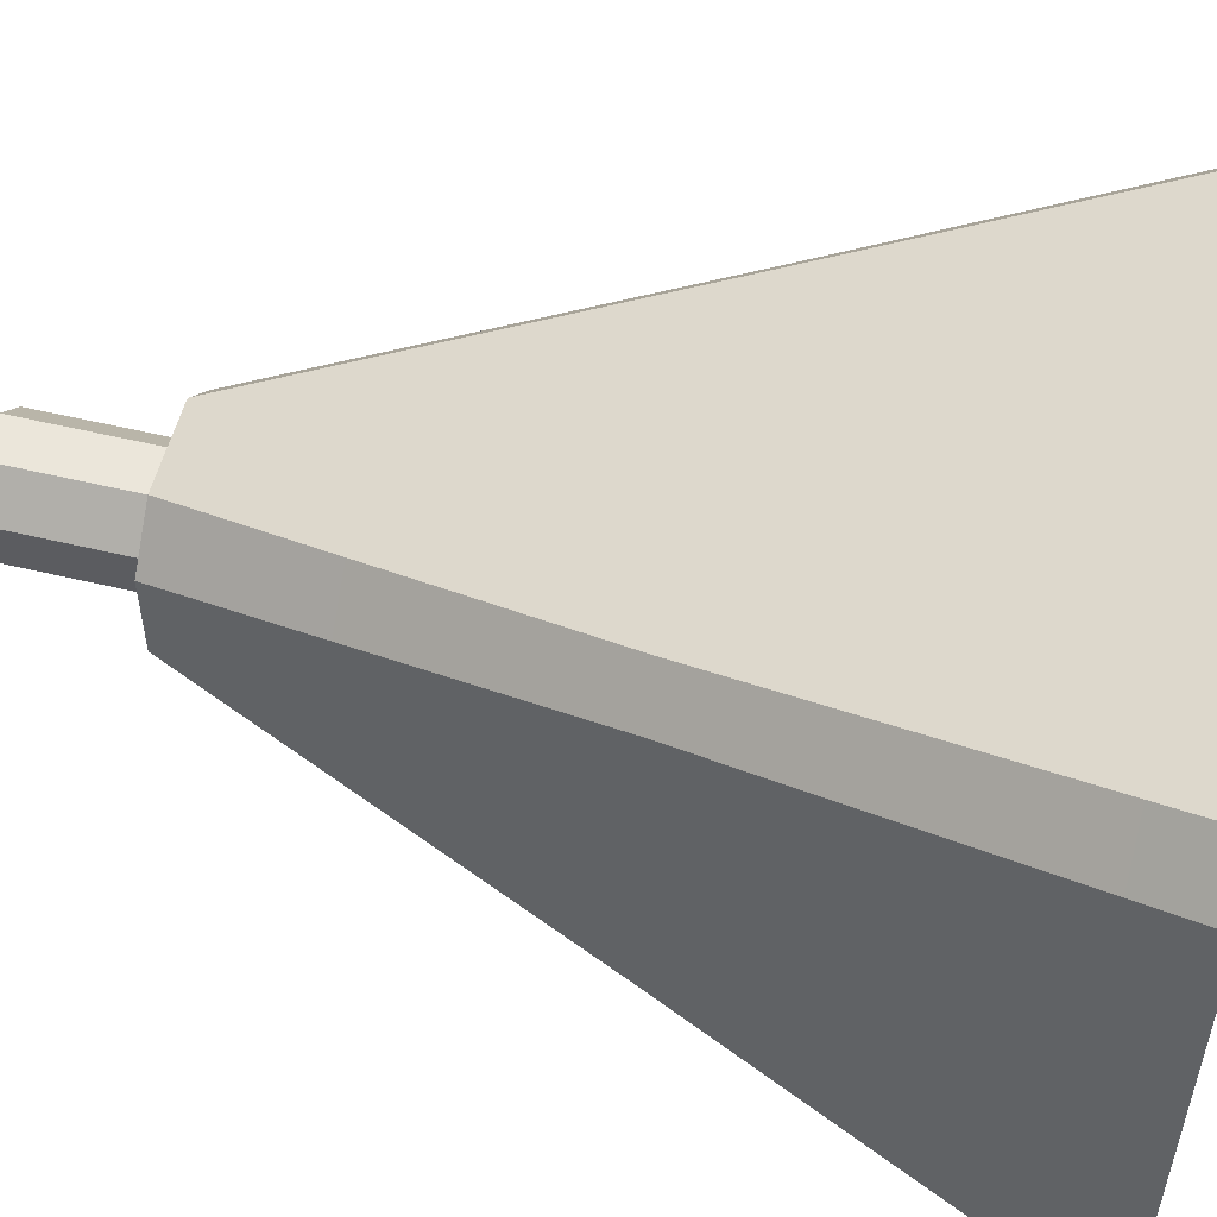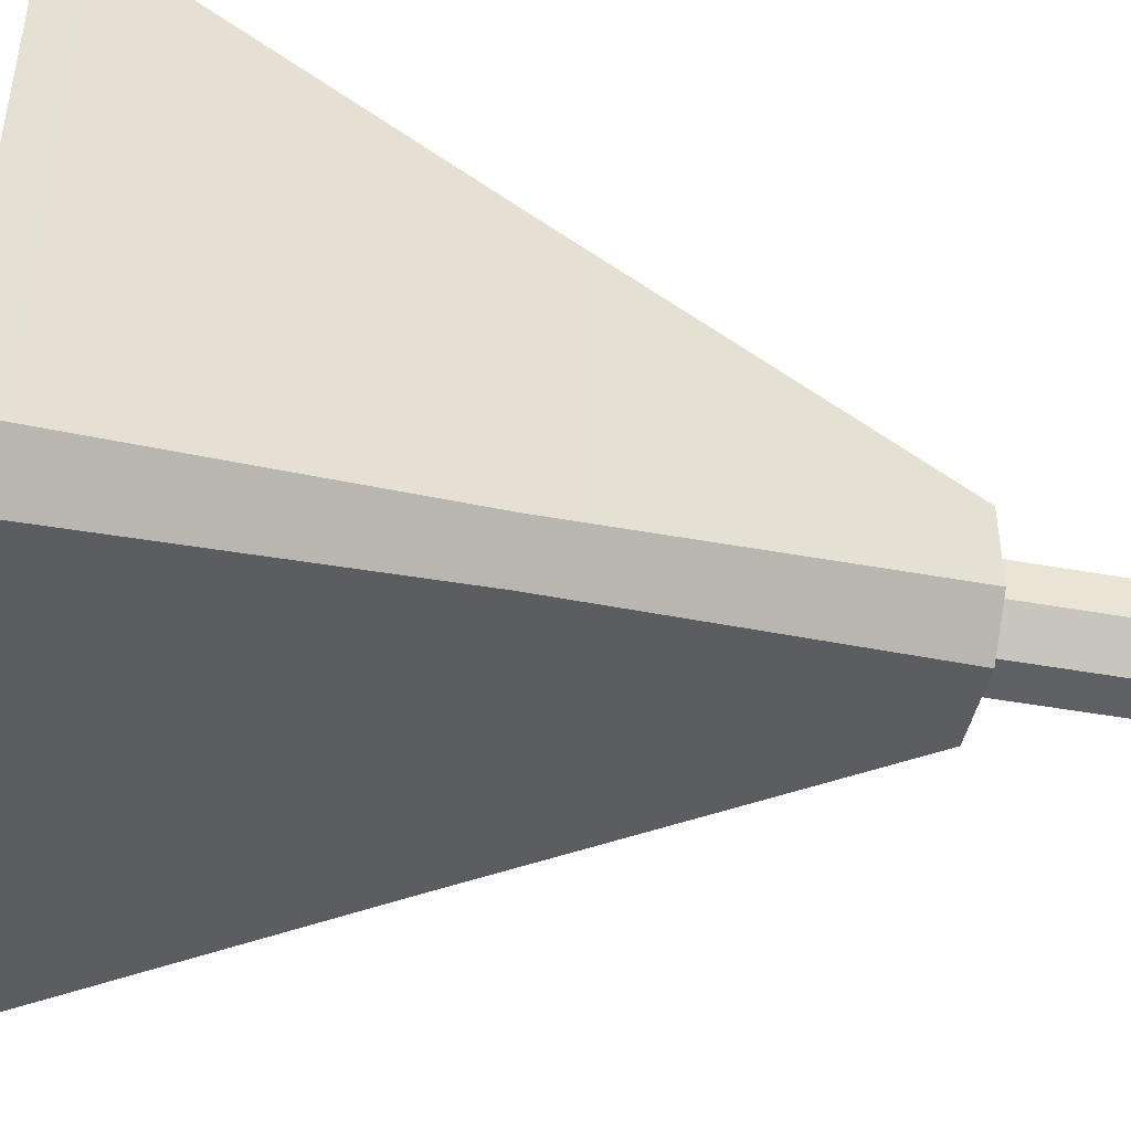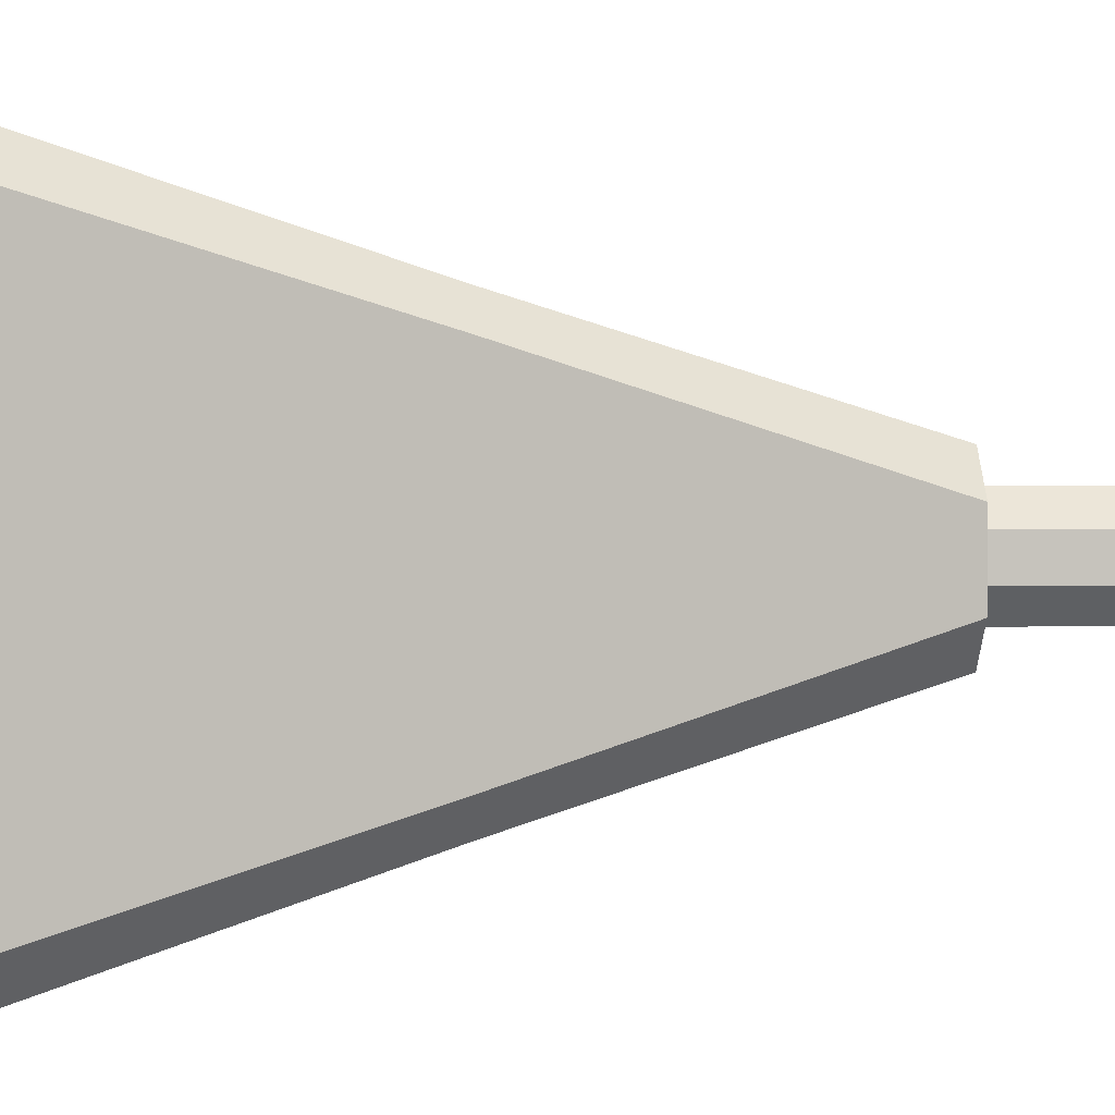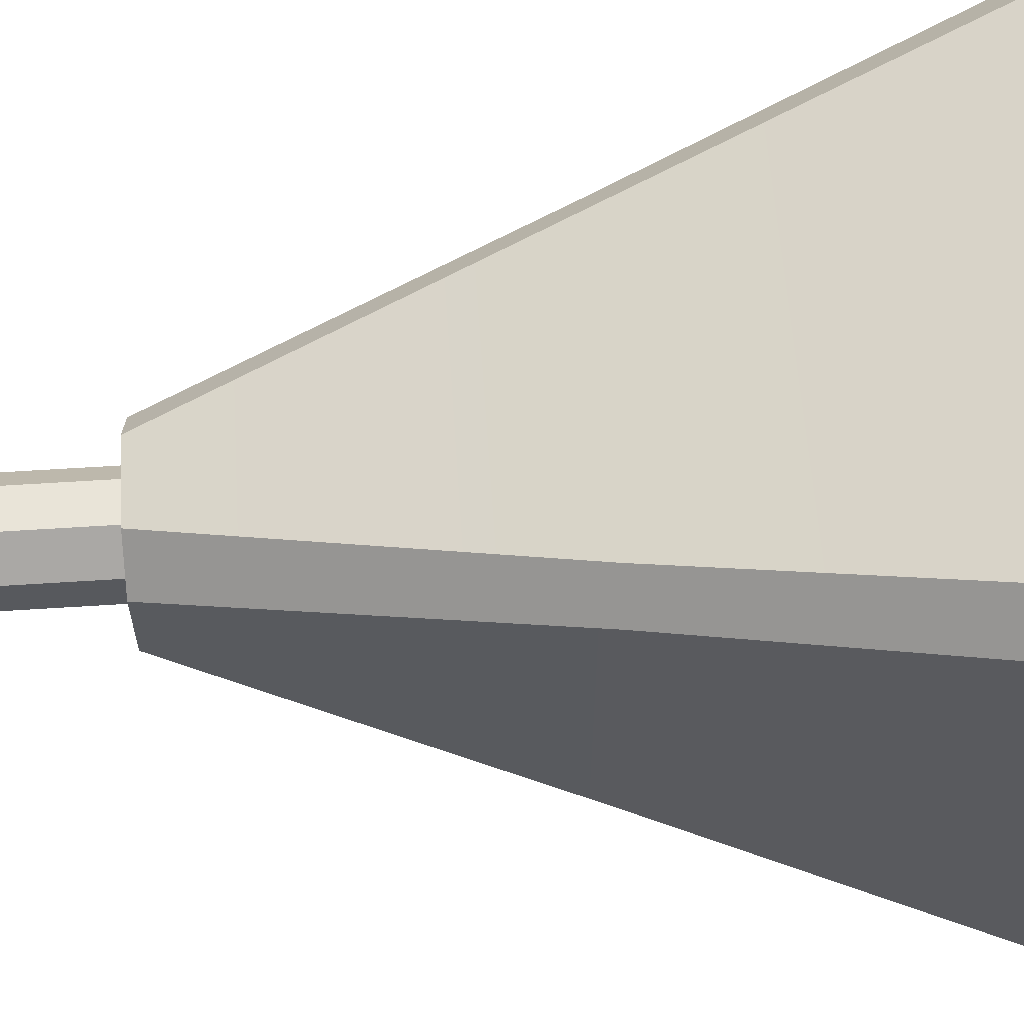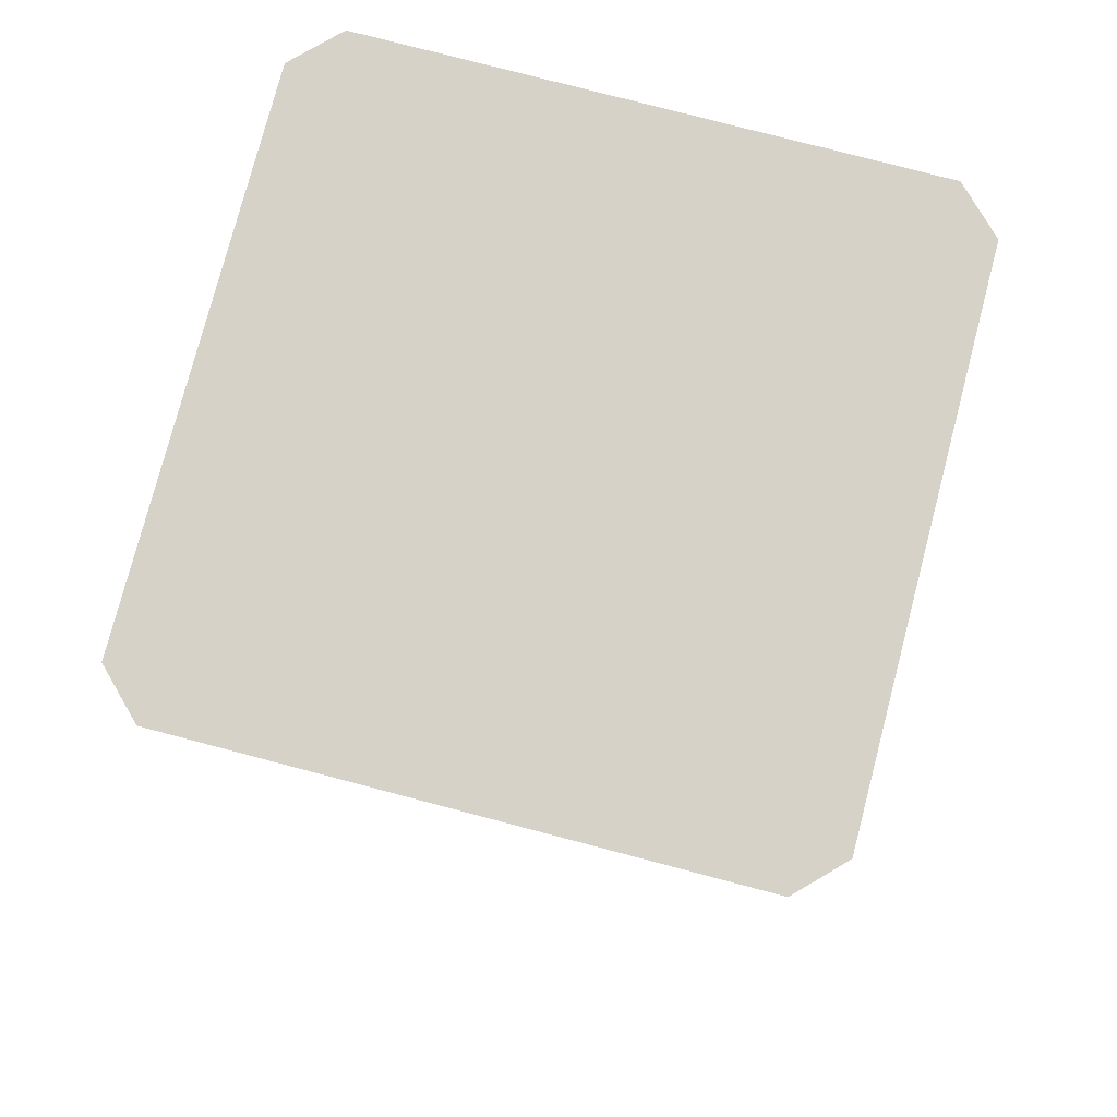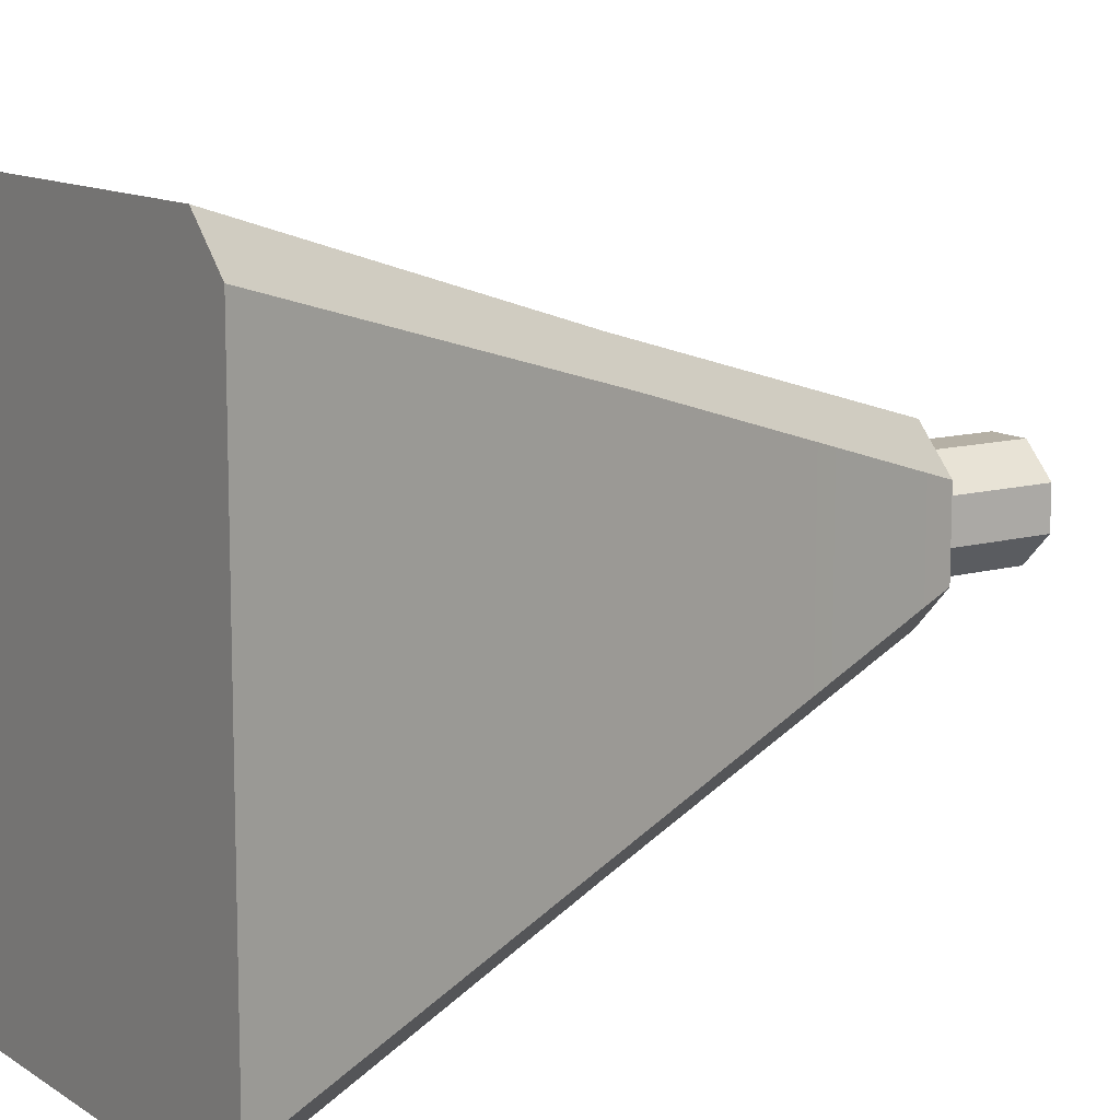
<metadata>
{"format":"obj","ext":"obj","renderer":"f3d","projection":"perspective","resolution":1024,"background":"white","views":[{"elev":55.0,"azim":104.2,"up":"+Z"},{"elev":-45.2,"azim":-101.8,"up":"+Z"},{"elev":1.5,"azim":-93.6,"up":"+Z"},{"elev":60.2,"azim":86.2,"up":"+Z"},{"elev":78.0,"azim":14.7,"up":"+Y"},{"elev":11.7,"azim":-123.8,"up":"+Z"}]}
</metadata>
<code>
g default
v -14.04 15.86 19.26
v -19.49 15.86 13.81
v -29.04 64.55 33.42
v -33.73 64.55 28.73
v 2.432 15.86 13.81
v -3.016 15.86 19.26
v 11.99 64.55 33.42
v 16.67 64.55 28.73
v -48.64 112.5 -26.07
v -43.19 112.5 -31.51
v -29.04 64.55 -16.69
v -33.73 64.55 -12.01
v 26.13 112.5 -31.51
v 31.58 112.5 -26.07
v 16.67 64.55 -12.01
v 11.99 64.55 -16.69
v -43.19 112.4 48.24
v -48.64 112.4 42.79
v -19.49 15.86 2.914
v -14.04 15.86 -2.534
v -3.016 15.86 -2.534
v 2.432 15.86 2.914
v 31.58 112.4 42.79
v 26.13 112.4 48.24
v -11.18 -1.311 15.26
v -15.26 -1.311 11.18
v -15.26 18.24 11.18
v -11.18 18.24 15.26
v -1.672 -1.311 11.18
v -5.746 -1.311 15.26
v -5.746 18.24 15.26
v -1.672 18.24 11.18
v -11.18 18.24 1.672
v -15.26 18.24 5.746
v -15.26 -1.311 5.746
v -11.18 -1.311 1.672
v -1.672 18.24 5.746
v -5.746 18.24 1.672
v -5.746 -1.311 1.672
v -1.672 -1.311 5.746
g tall_upsidedown_topiary_er_1
f 3 1 6 7
f 20 11 16 21
f 8 5 22 15
f 12 19 2 4
f 9 12 4 18
f 11 10 13 16
f 23 8 15 14
f 17 3 7 24
f 28 25 30 31
f 36 33 38 39
f 32 29 40 37
f 34 35 26 27
f 18 17 24 23 14 13 10 9
f 2 1 3 4
f 4 3 17 18
f 6 5 8 7
f 7 8 23 24
f 9 10 11 12
f 12 11 20 19
f 13 14 15 16
f 16 15 22 21
f 26 25 28 27
f 30 29 32 31
f 34 33 36 35
f 38 37 40 39

</code>
